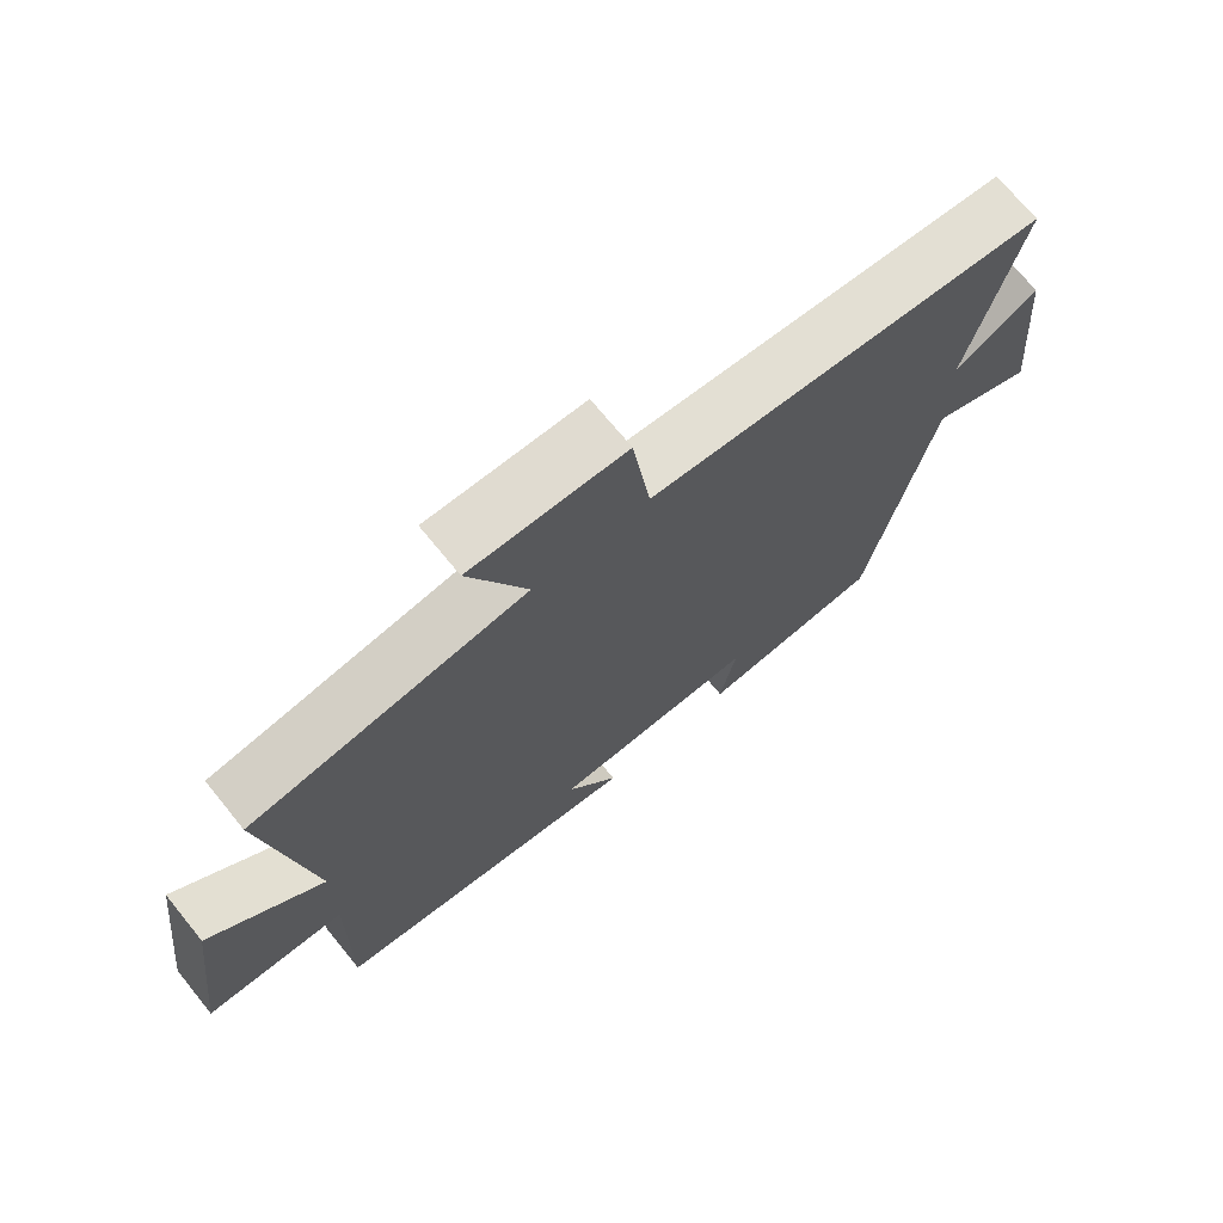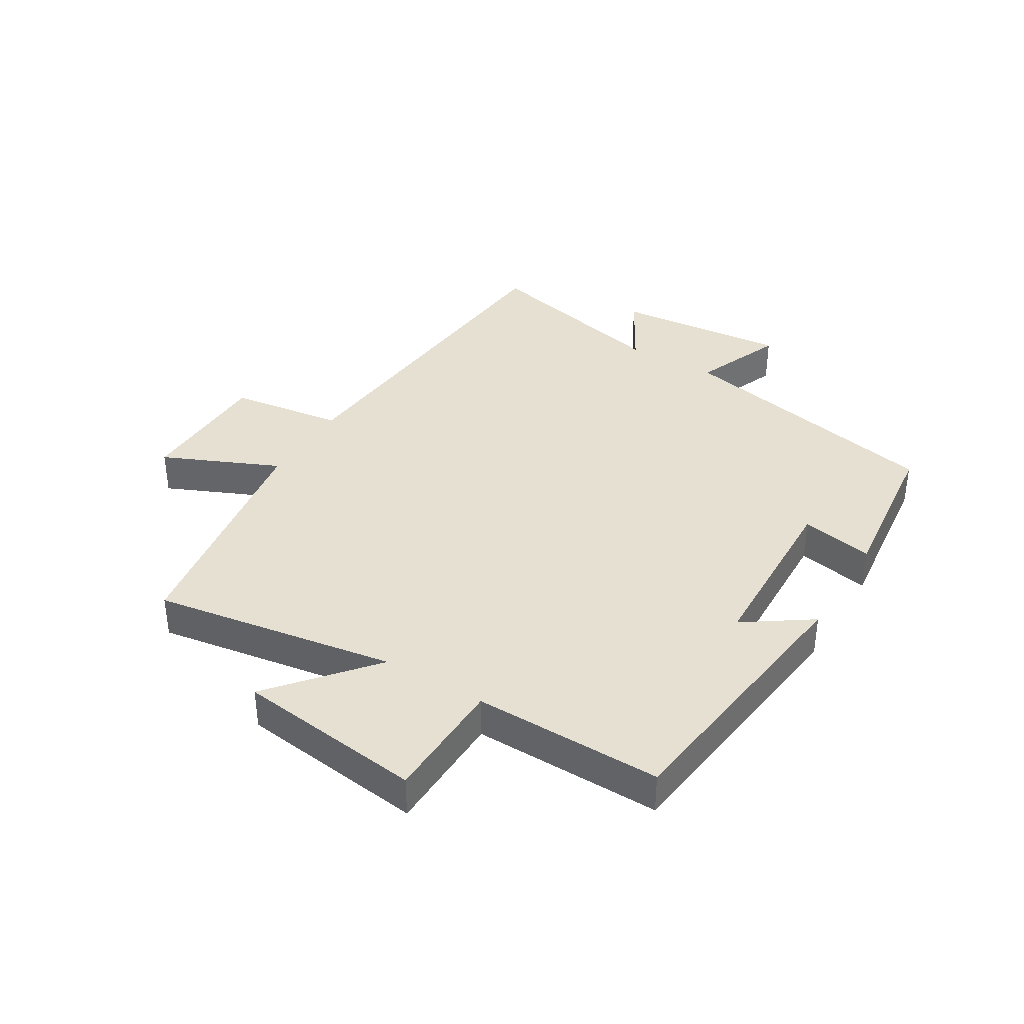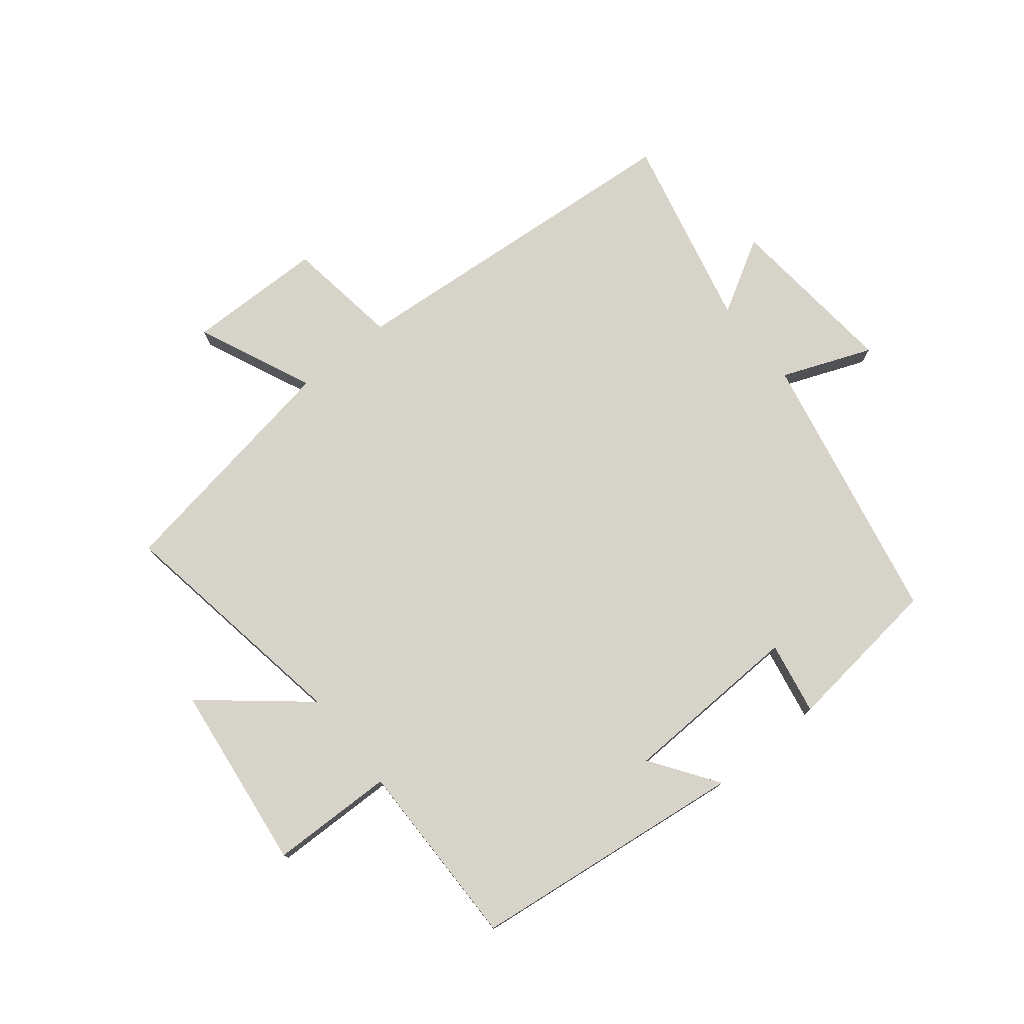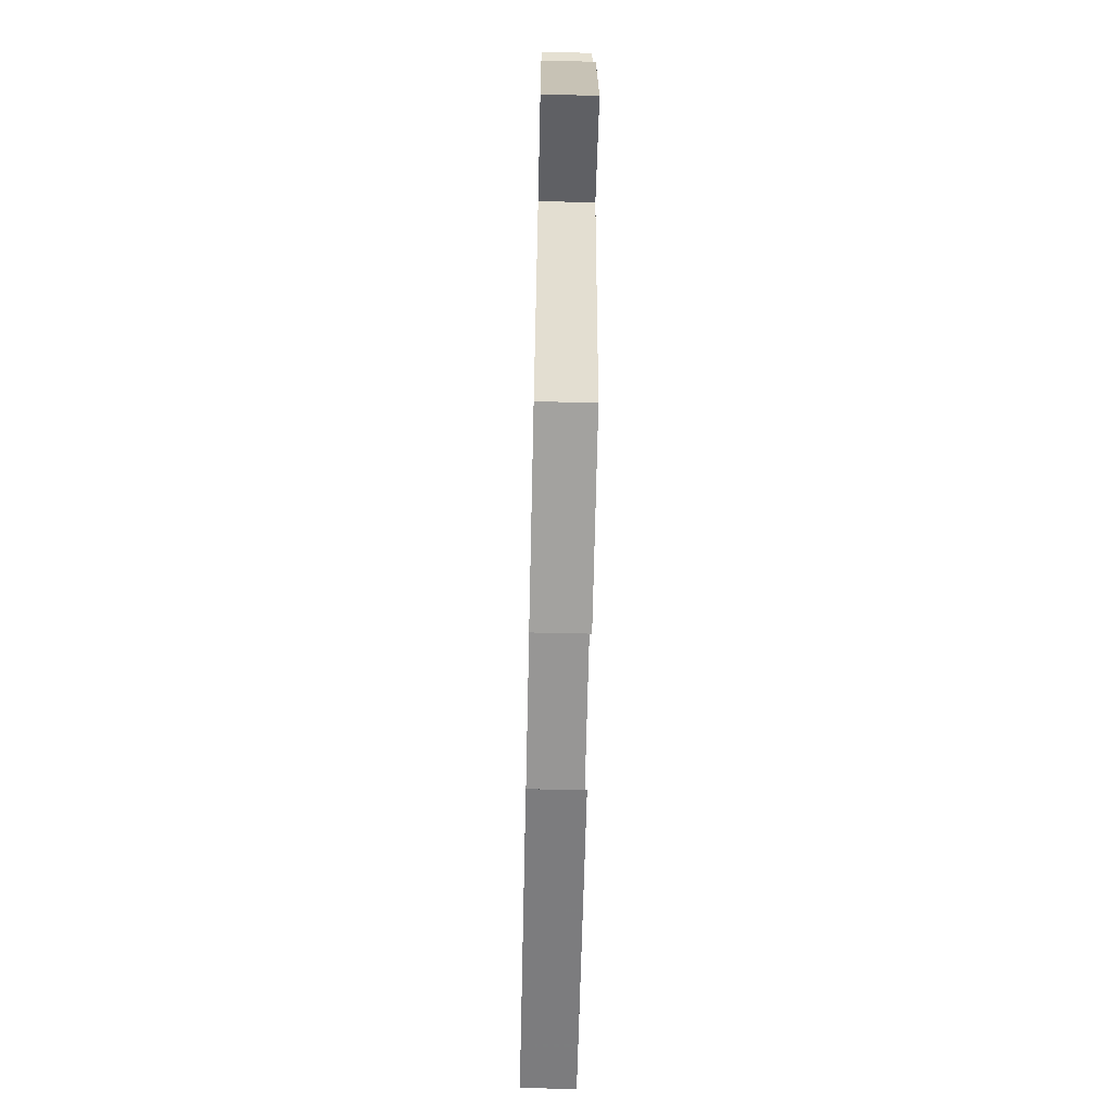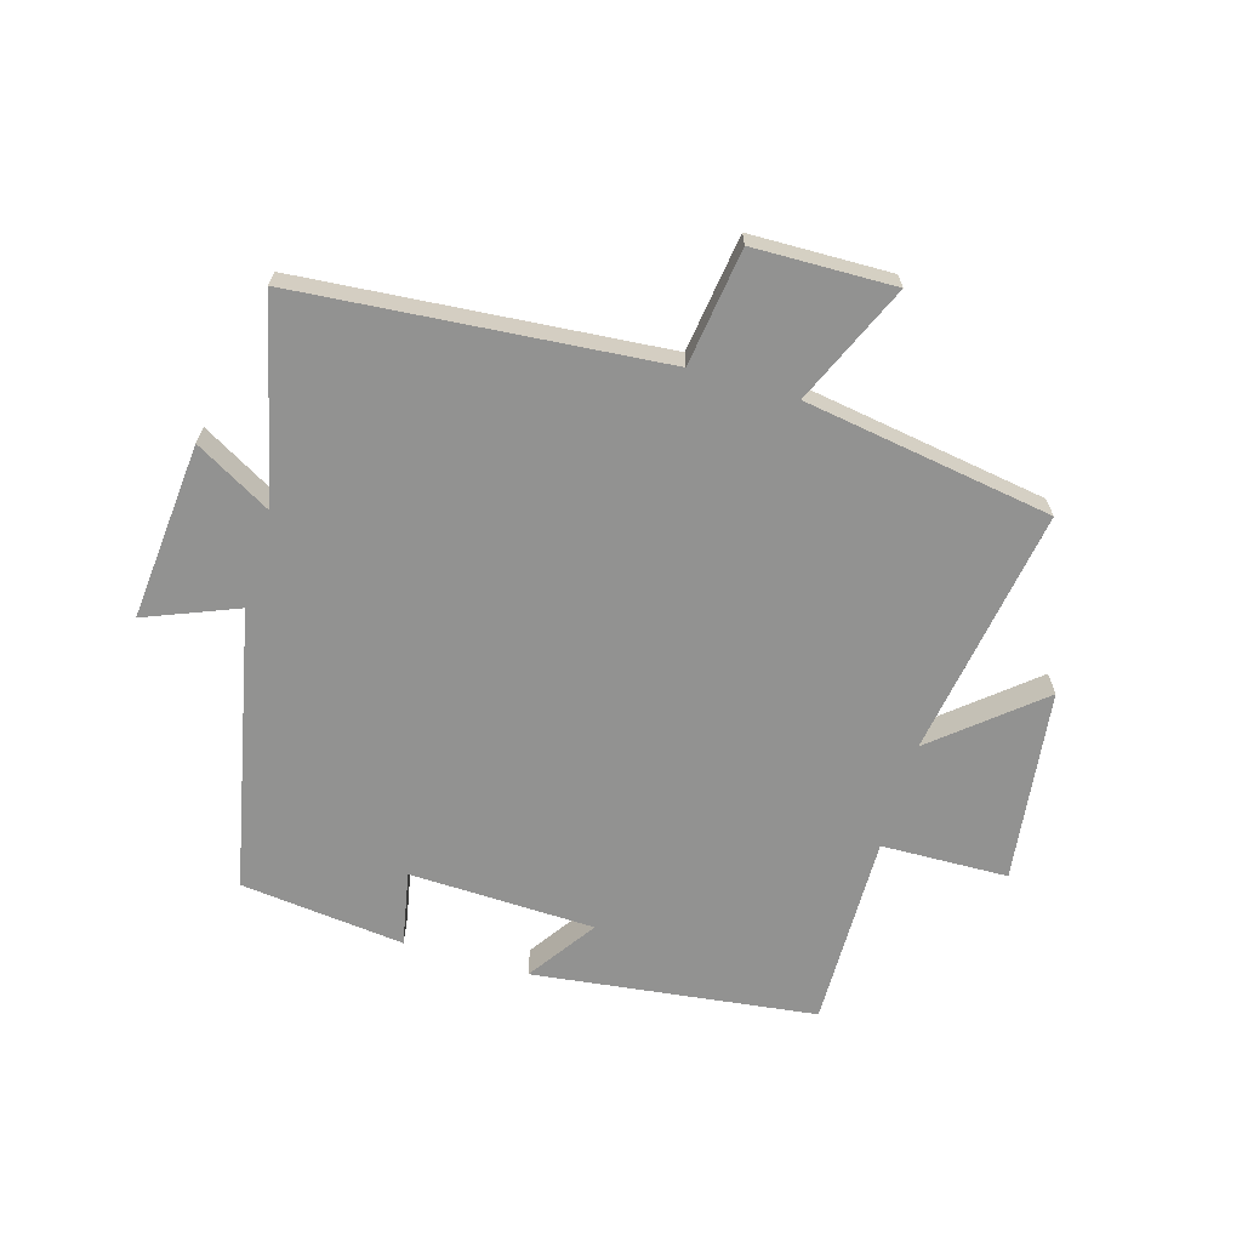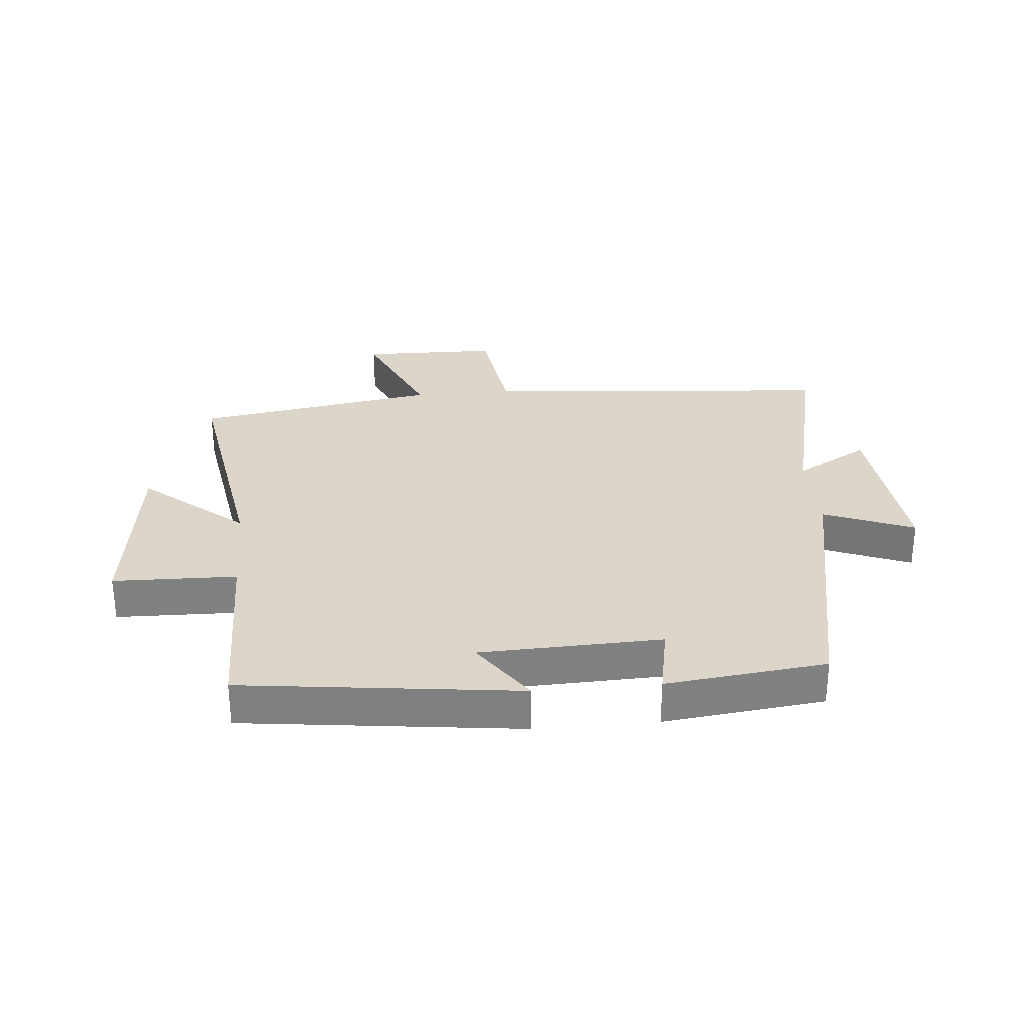
<metadata>
{"format":"obj","ext":"obj","renderer":"f3d","projection":"perspective","resolution":1024,"background":"white","views":[{"elev":70.8,"azim":140.8,"up":"+Z"},{"elev":37.6,"azim":121.2,"up":"+Y"},{"elev":76.8,"azim":141.0,"up":"+Y"},{"elev":-66.0,"azim":-91.3,"up":"+Z"},{"elev":-66.2,"azim":-16.3,"up":"+Y"},{"elev":30.0,"azim":174.8,"up":"+Y"}]}
</metadata>
<code>
v -0.575 0.07 0.452
v 0.002 0.07 0.5
v 0.028 0.07 0.686
v 0.252 0.07 0.69
v 0.168 0.07 0.5
v 0.564 0.07 0.436
v 0.5 0.07 0.039
v 0.664 0.07 0.176
v 0.702 0.07 -0.13
v 0.5 0.07 -0.135
v 0.504 0.07 -0.444
v 0.053 0.07 -0.5
v 0.128 0.07 -0.391
v -0.168 0.07 -0.381
v -0.145 0.07 -0.5
v -0.407 0.07 -0.47
v -0.5 0.07 -0.022
v -0.647 0.07 -0.081
v -0.621 0.07 0.203
v -0.5 0.07 0.134
v -0.575 0 0.452
v 0.002 0 0.5
v 0.028 0 0.686
v 0.252 0 0.69
v 0.168 0 0.5
v 0.564 0 0.436
v 0.5 0 0.039
v 0.664 0 0.176
v 0.702 0 -0.13
v 0.5 0 -0.135
v 0.504 0 -0.444
v 0.053 0 -0.5
v 0.128 0 -0.391
v -0.168 0 -0.381
v -0.145 0 -0.5
v -0.407 0 -0.47
v -0.5 0 -0.022
v -0.647 0 -0.081
v -0.621 0 0.203
v -0.5 0 0.134
f 17 18 19 20
f 15 16 17 20
f 14 15 20 1
f 13 14 1 2
f 10 11 12 13
f 10 13 2 3
f 7 8 9 10
f 7 10 3
f 5 6 7
f 5 7 3
f 3 4 5
f 40 39 38 37
f 40 37 36 35
f 21 40 35 34
f 22 21 34 33
f 33 32 31 30
f 23 22 33 30
f 30 29 28 27
f 23 30 27
f 27 26 25
f 23 27 25
f 25 24 23
f 1 21 22 2
f 2 22 23 3
f 3 23 24 4
f 4 24 25 5
f 5 25 26 6
f 6 26 27 7
f 7 27 28 8
f 8 28 29 9
f 9 29 30 10
f 10 30 31 11
f 11 31 32 12
f 12 32 33 13
f 13 33 34 14
f 14 34 35 15
f 15 35 36 16
f 16 36 37 17
f 17 37 38 18
f 18 38 39 19
f 19 39 40 20
f 20 40 21 1

</code>
